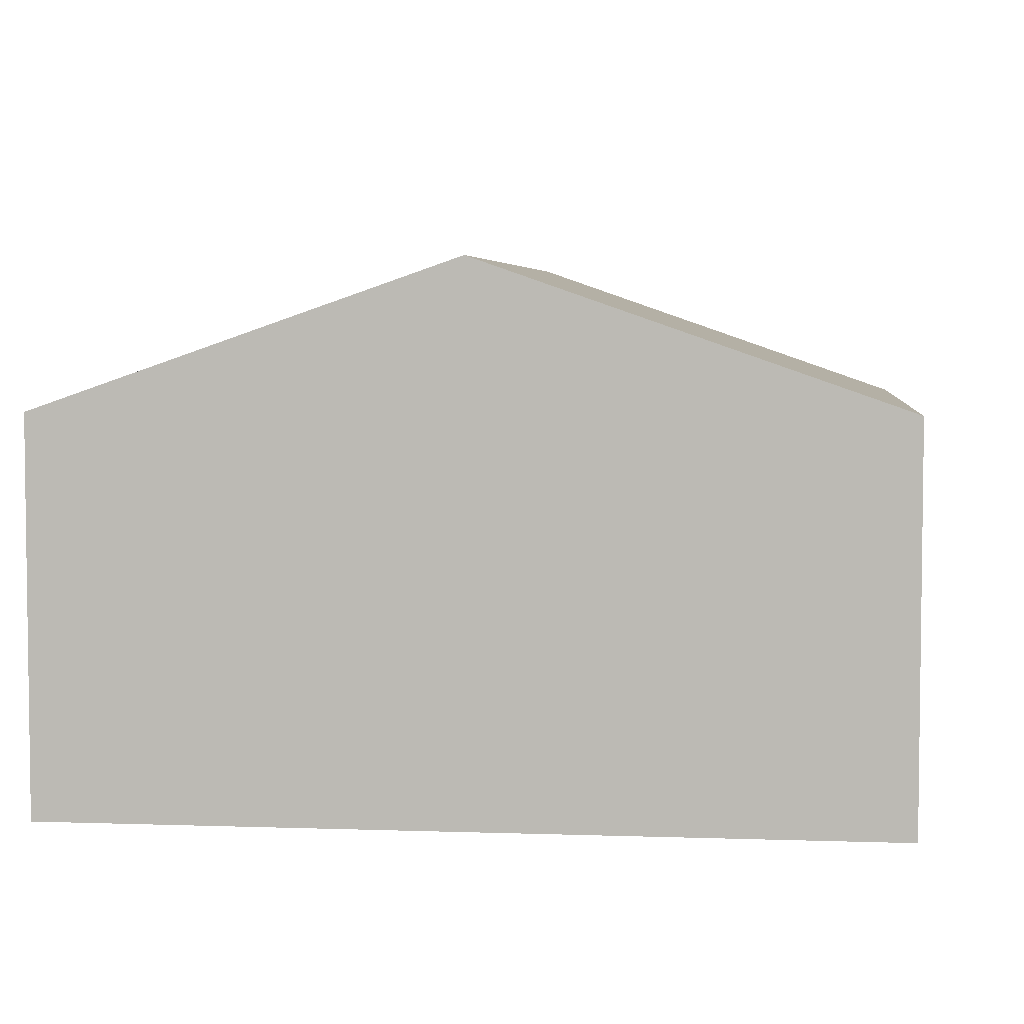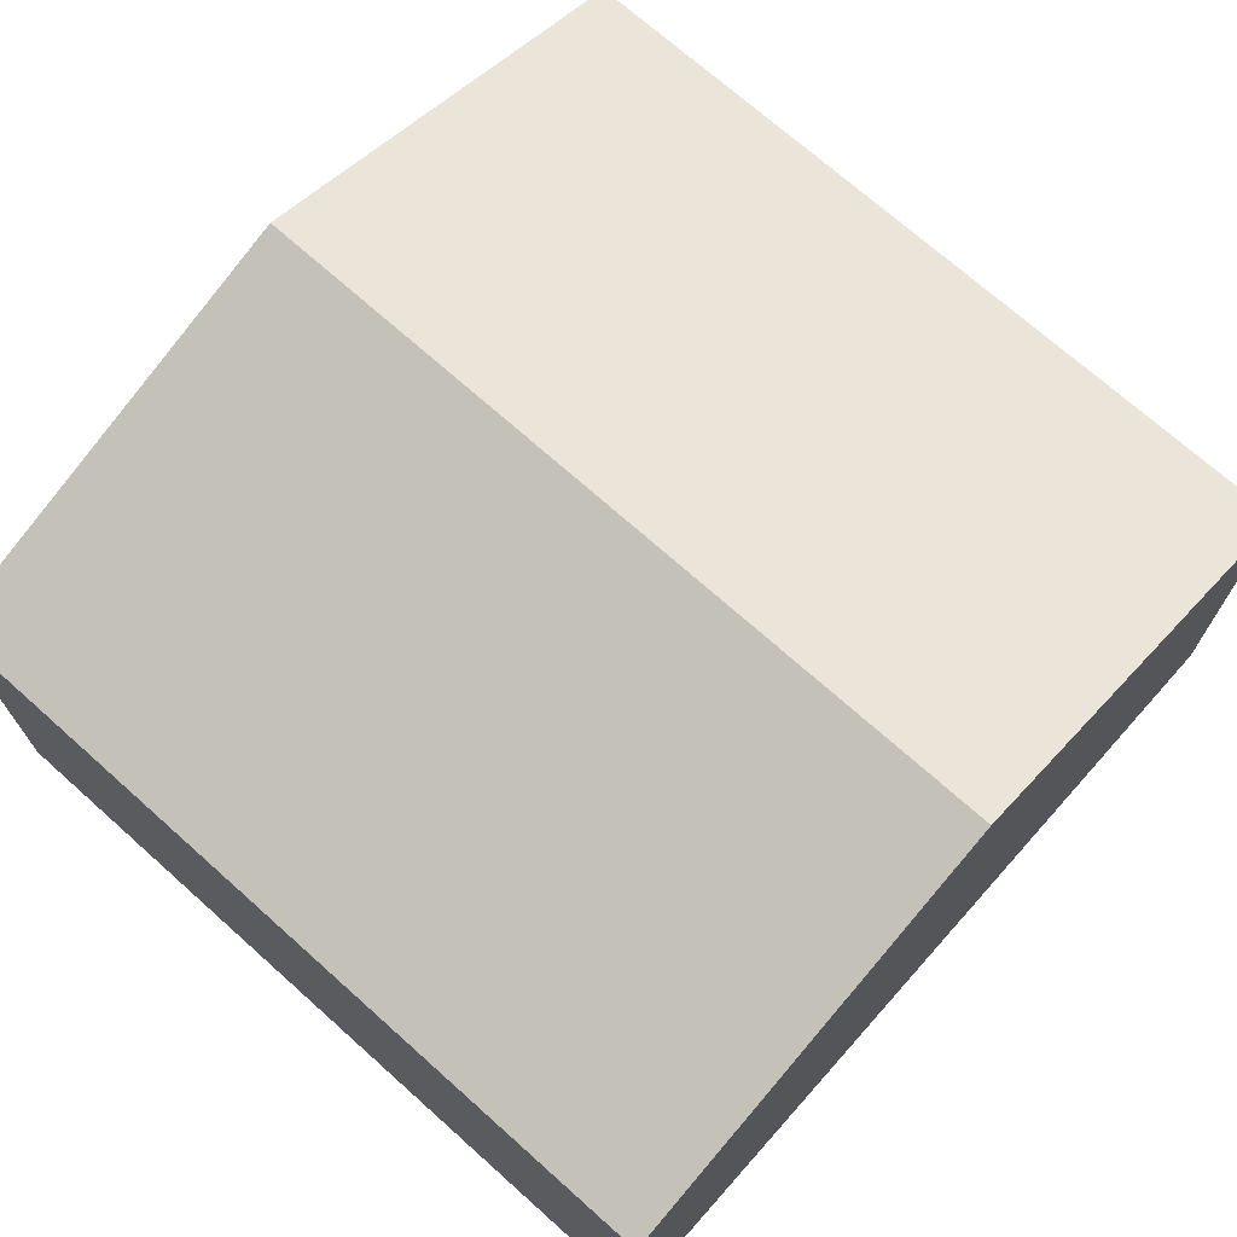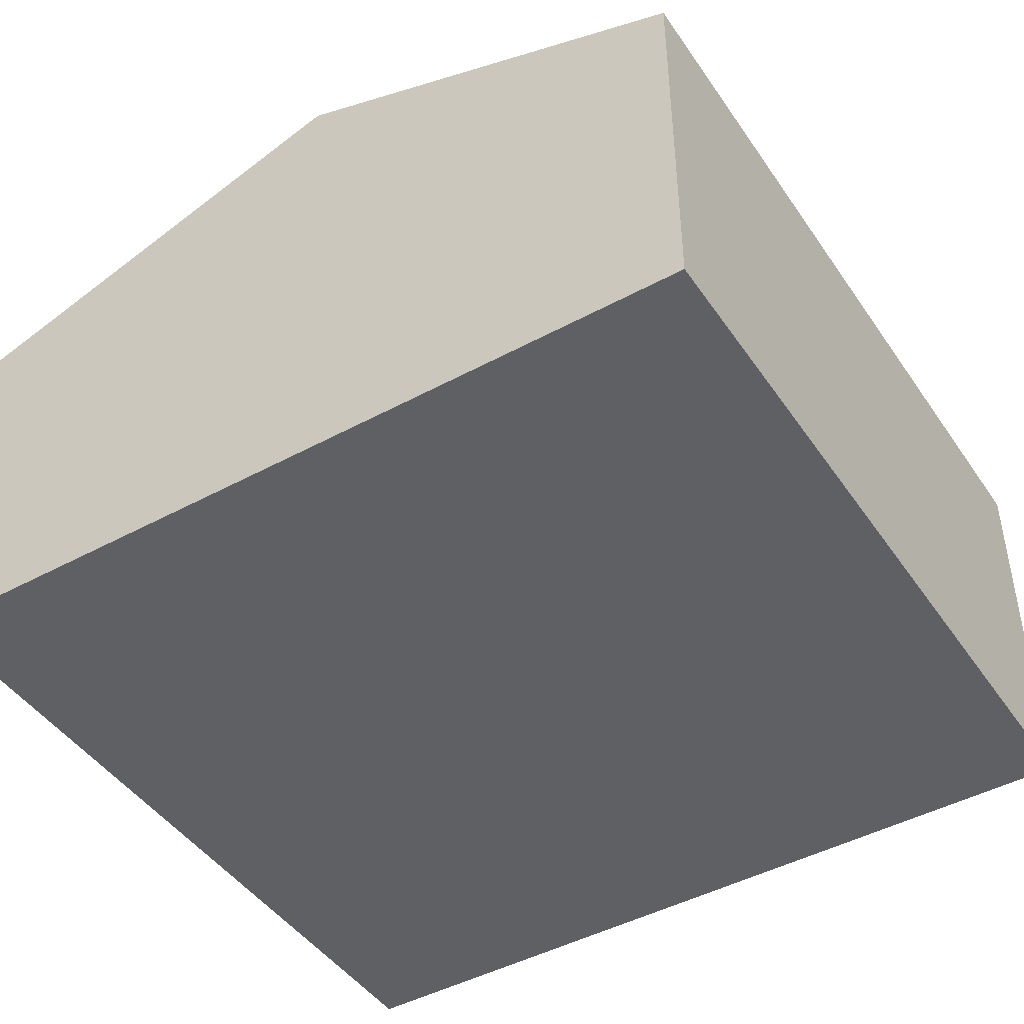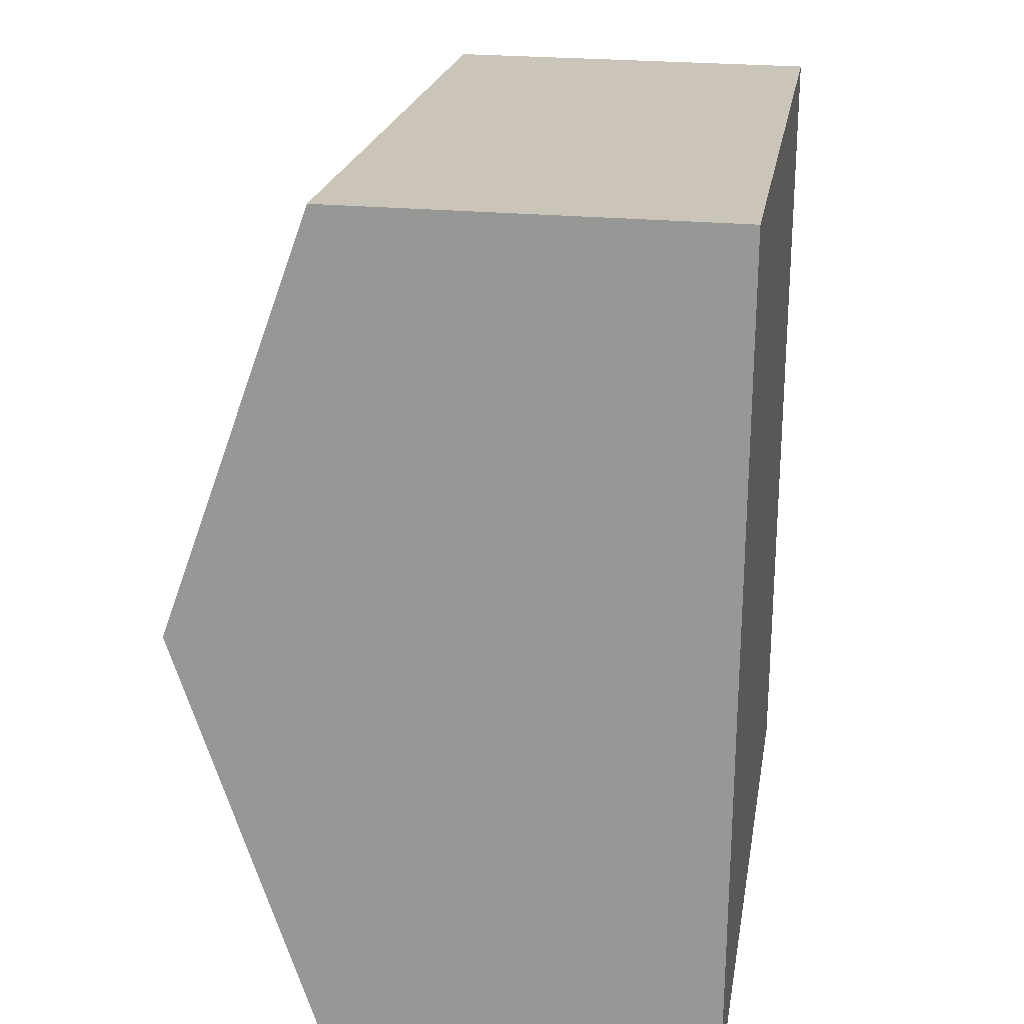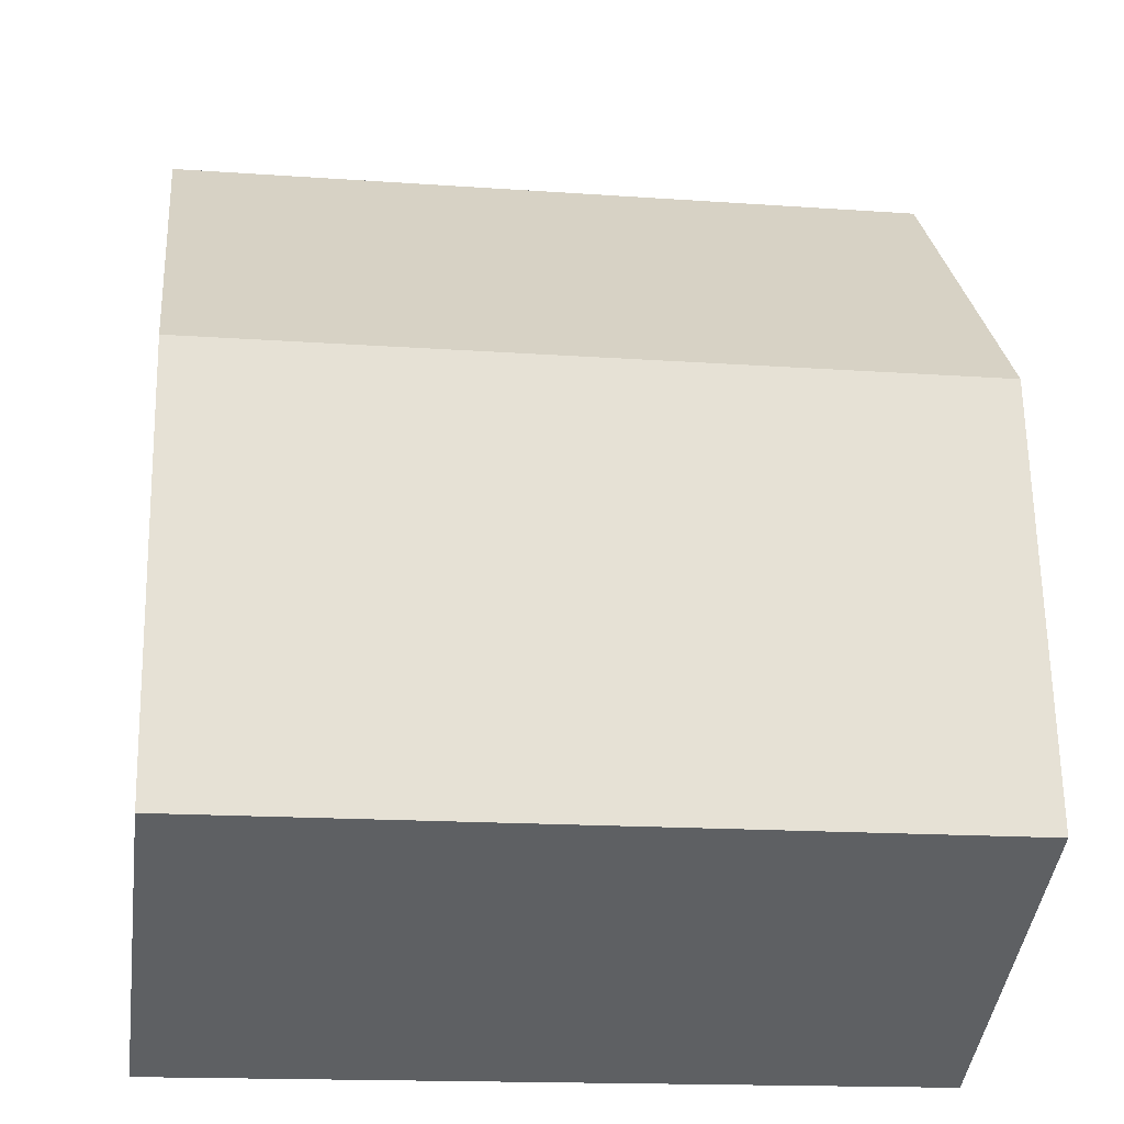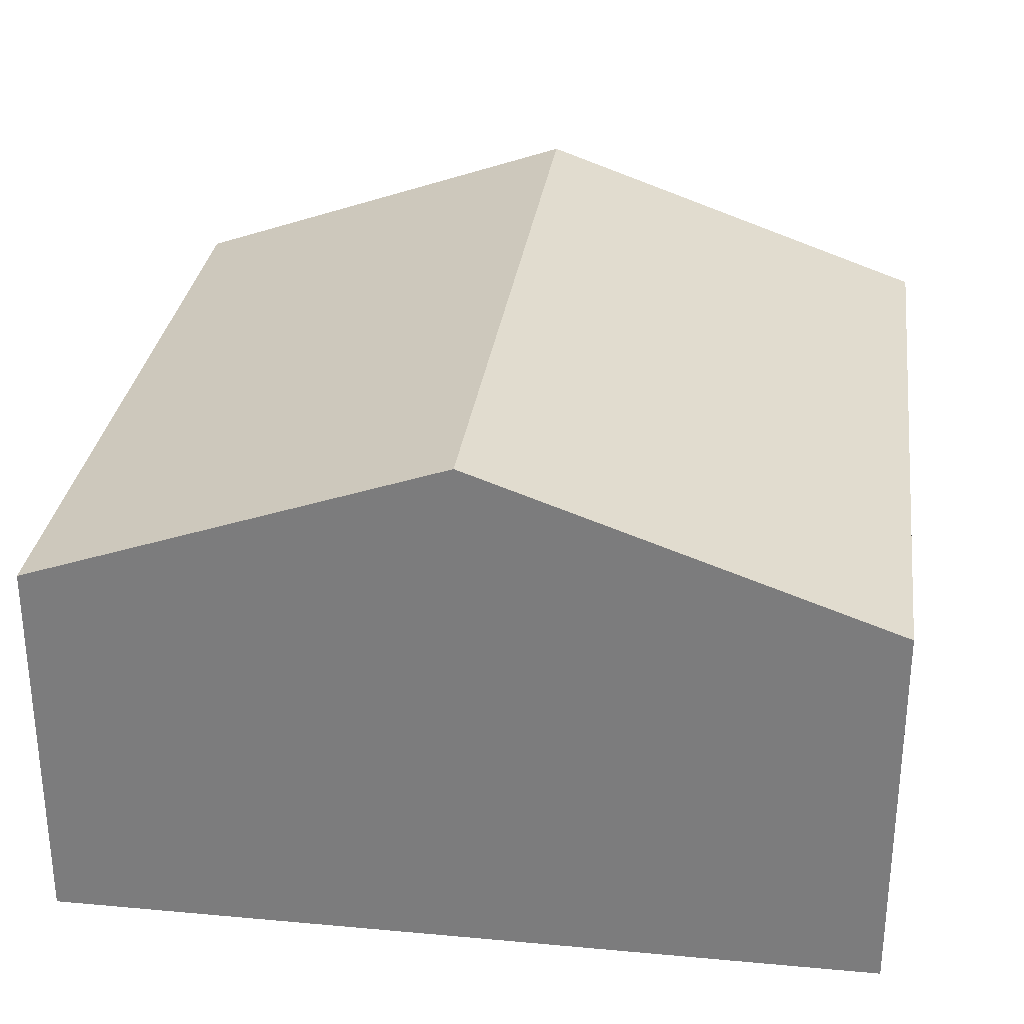
<metadata>
{"format":"obj","ext":"obj","renderer":"f3d","projection":"perspective","resolution":1024,"background":"white","views":[{"elev":4.7,"azim":-79.7,"up":"+Y"},{"elev":71.5,"azim":-134.4,"up":"+Y"},{"elev":-45.3,"azim":-54.0,"up":"+Y"},{"elev":24.1,"azim":-81.1,"up":"+Z"},{"elev":-43.8,"azim":172.6,"up":"+Z"},{"elev":30.0,"azim":-78.5,"up":"+Y"}]}
</metadata>
<code>
v  4.827 2.251 4.499
v  0.163 3.09 2.401
v  0.325 2.251 4.803
v  4.794 2.425 4.001
v  4.671 3.09 2.097
v  0 2.251 1.378e-16
v  4.534 2.35 -0.021
v  4.515 2.251 -0.305
v  4.515 1.868e-17 -0.305
v  0 0 0
v  0.163 -1.47e-16 2.401
v  0.325 -2.941e-16 4.803
v  4.827 -2.755e-16 4.499
v  4.794 -2.45e-16 4.001
v  4.671 -1.284e-16 2.097
v  4.534 1.286e-18 -0.021
g defaultobject
f 1 2 3
f 2 1 4
f 2 4 5
f 6 7 8
f 7 6 5
f 5 6 2
f 9 6 8
f 6 9 10
f 10 2 6
f 2 10 3
f 3 10 11
f 3 11 12
f 12 1 3
f 1 12 13
f 13 4 1
f 4 13 5
f 5 13 7
f 7 13 14
f 7 14 15
f 7 15 8
f 8 15 16
f 8 16 9
f 11 13 12
f 13 11 10
f 13 10 14
f 14 10 9
f 14 9 15
f 15 9 16

</code>
